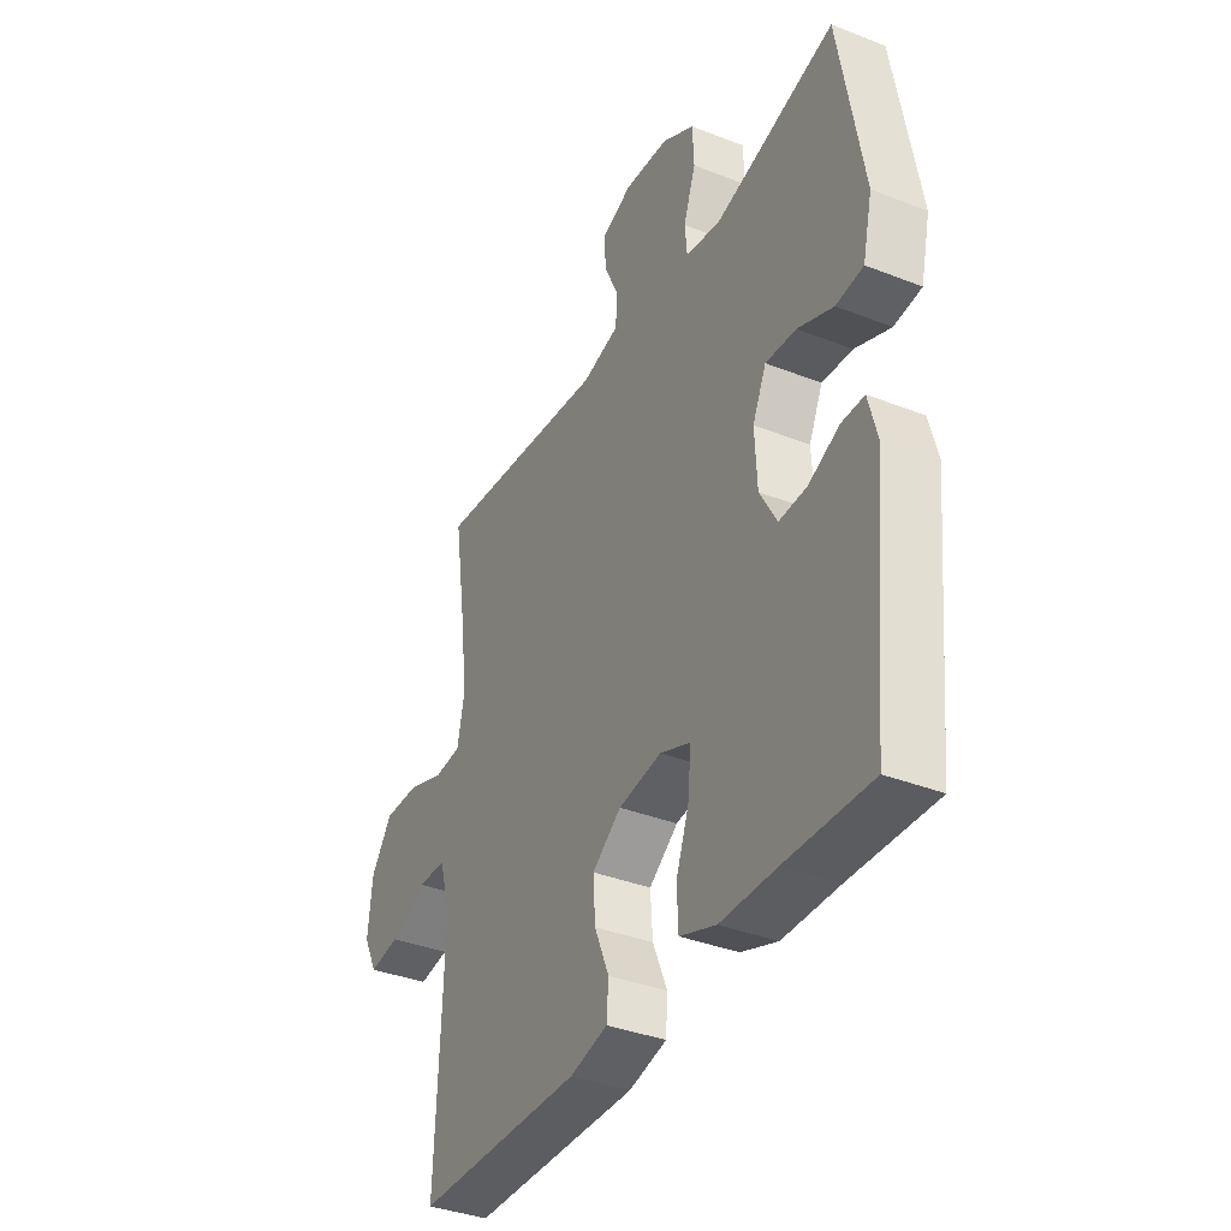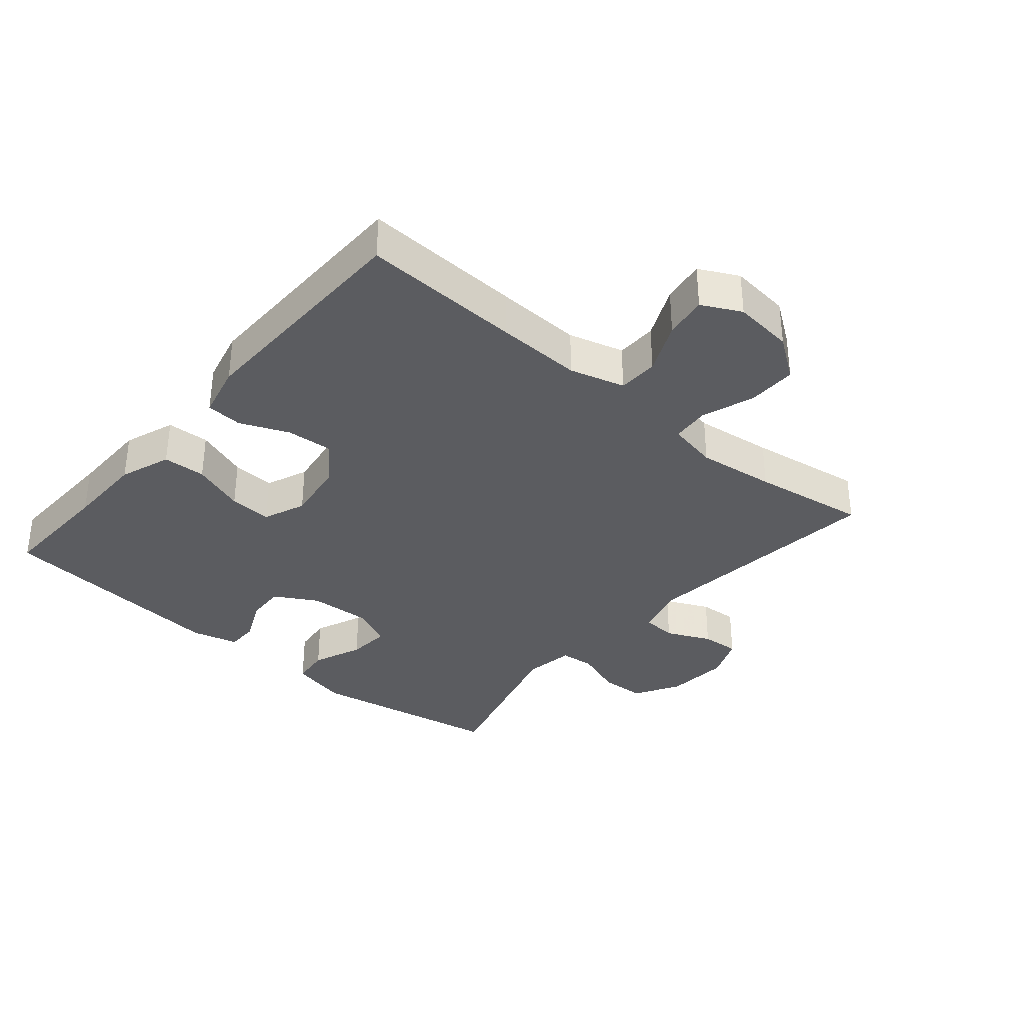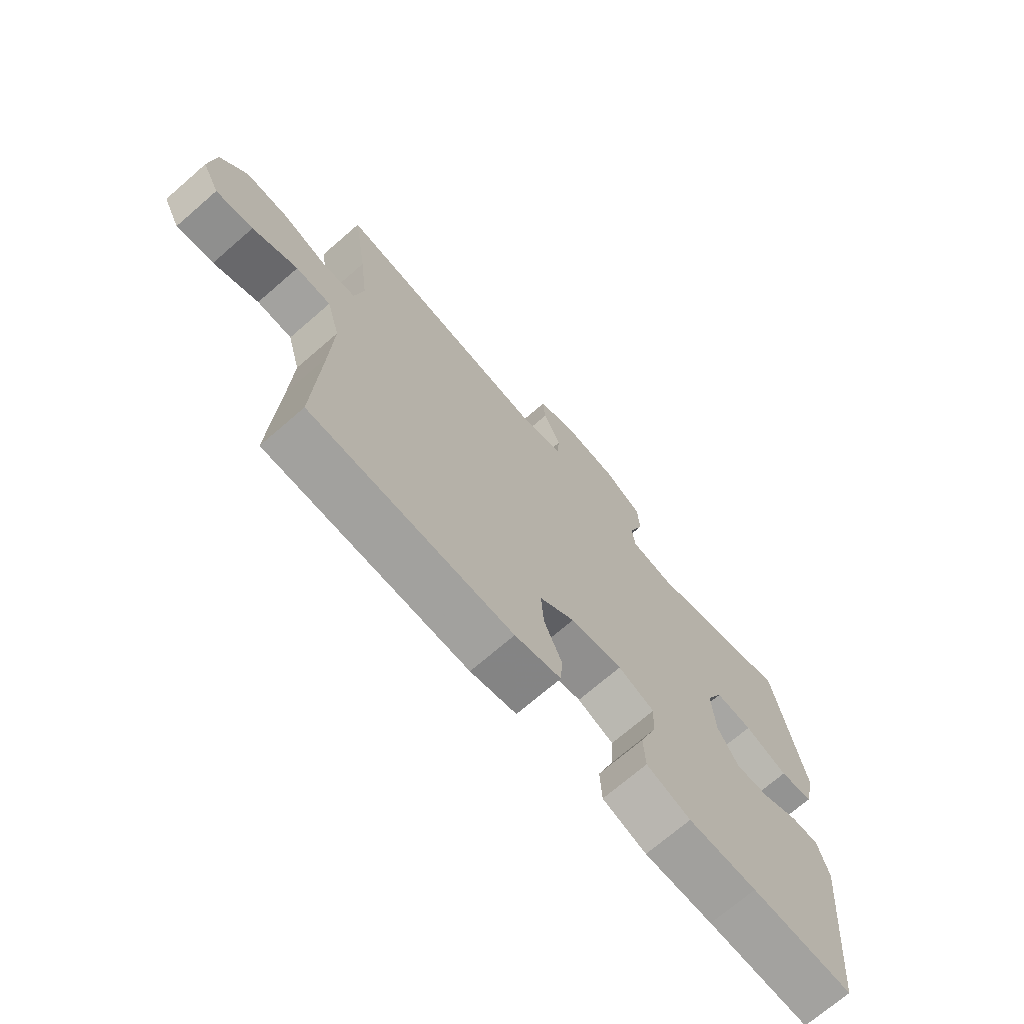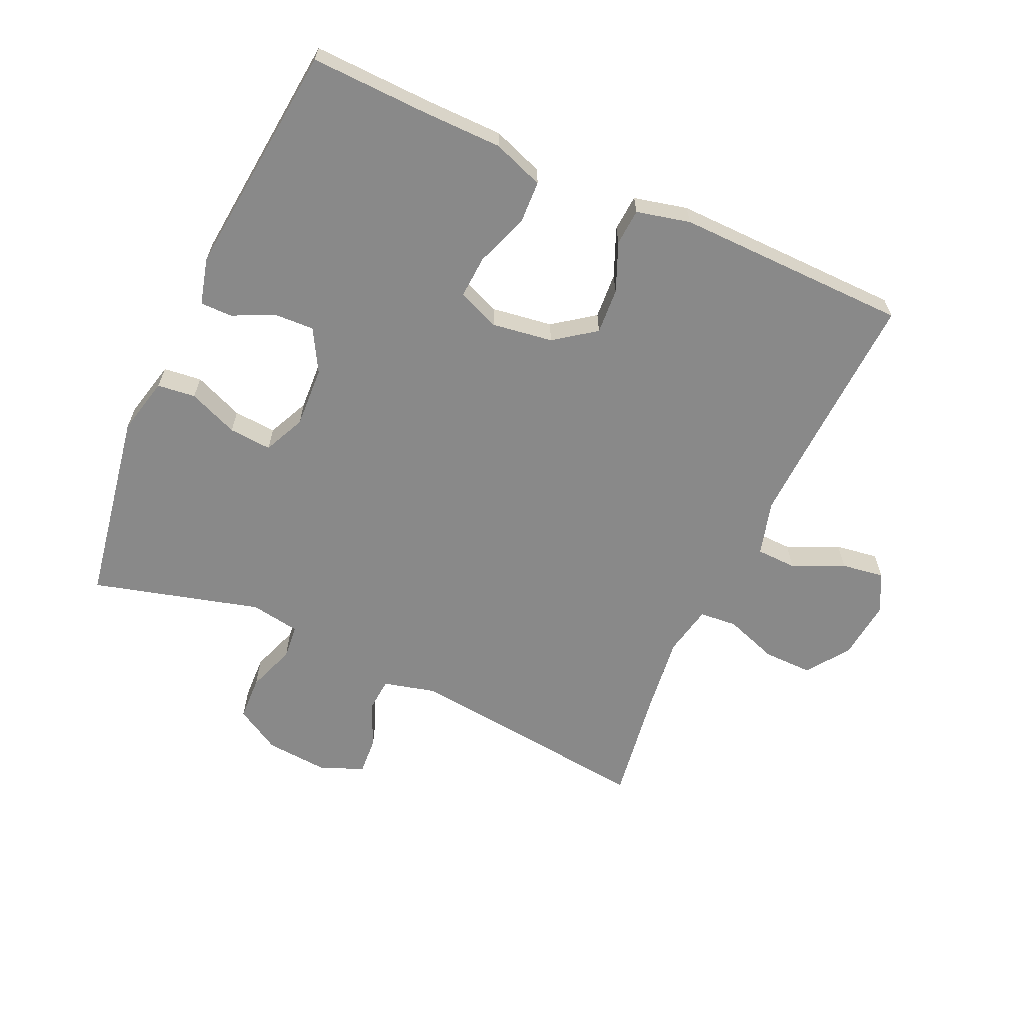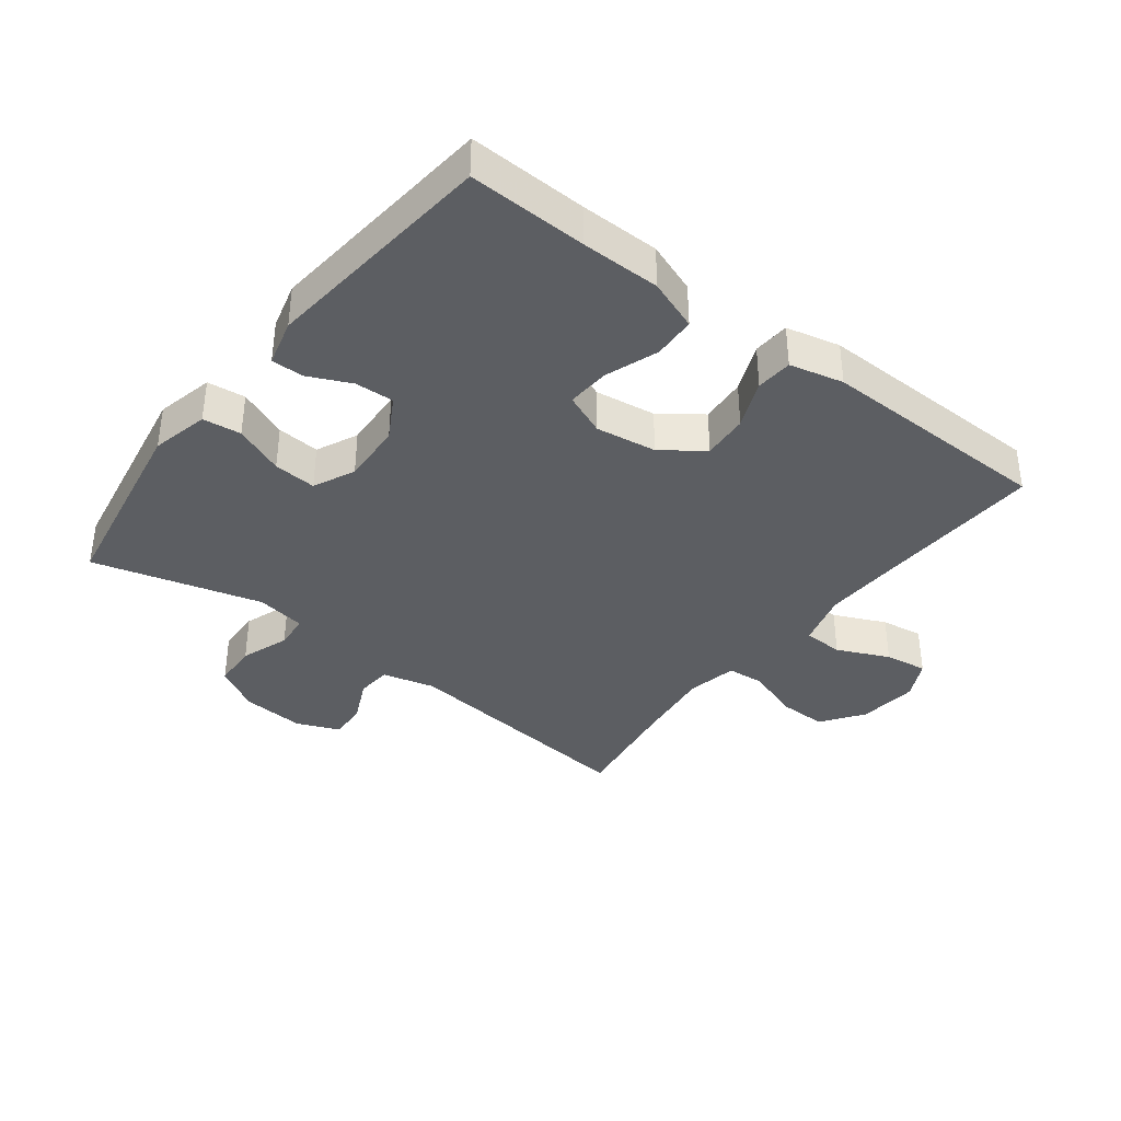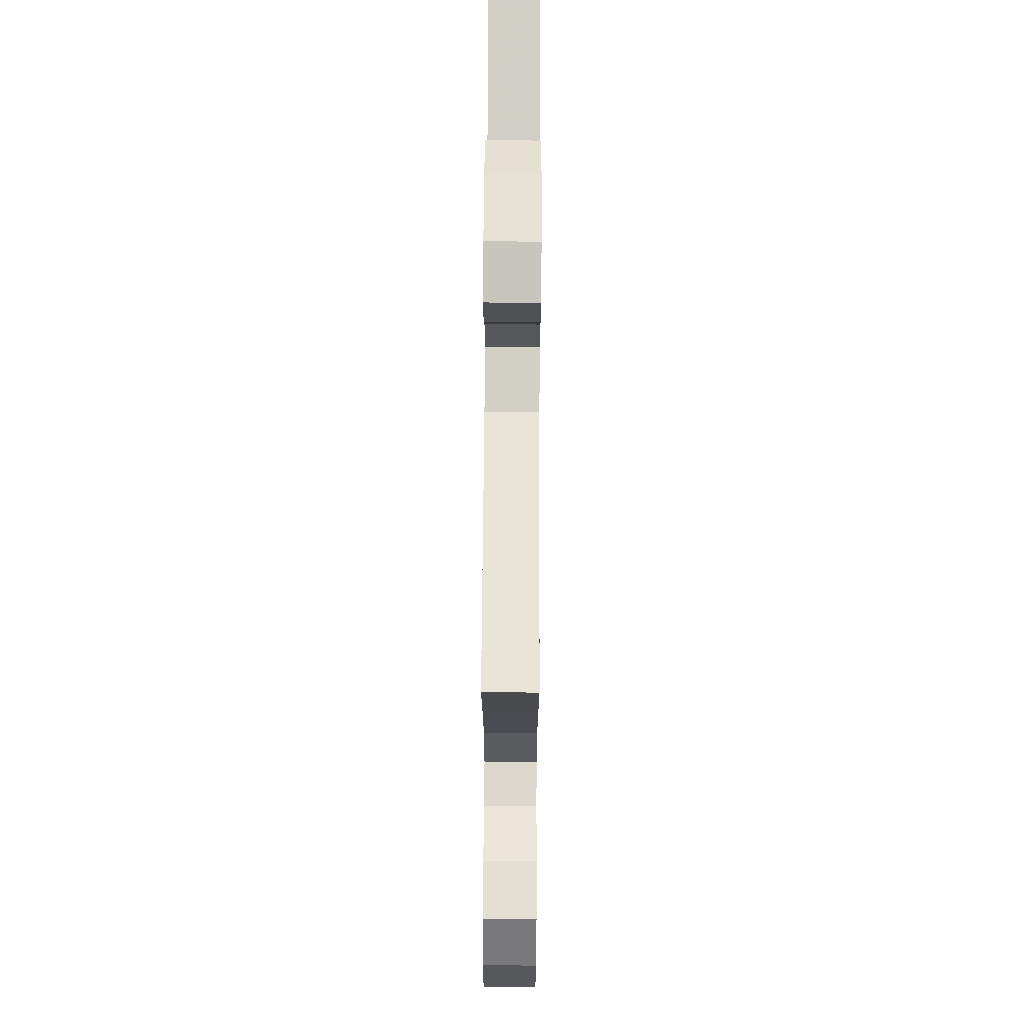
<metadata>
{"format":"obj","ext":"obj","renderer":"f3d","projection":"perspective","resolution":1024,"background":"white","views":[{"elev":-36.9,"azim":63.1,"up":"+Z"},{"elev":-34.7,"azim":-130.3,"up":"+Y"},{"elev":-71.3,"azim":-49.1,"up":"+Z"},{"elev":-63.1,"azim":155.5,"up":"+Y"},{"elev":-37.5,"azim":142.4,"up":"+Y"},{"elev":67.6,"azim":-89.7,"up":"+Z"}]}
</metadata>
<code>
v -0.5 0.07 0.5
v -0.111 0.07 0.457
v -0.029 0.07 0.478
v -0.025 0.07 0.533
v -0.057 0.07 0.602
v -0.061 0.07 0.662
v 0.007 0.07 0.69
v 0.106 0.07 0.682
v 0.177 0.07 0.641
v 0.18 0.07 0.571
v 0.153 0.07 0.495
v 0.158 0.07 0.441
v 0.236 0.07 0.428
v 0.5 0.07 0.5
v 0.553 0.07 0.195
v 0.532 0.07 0.105
v 0.472 0.07 0.098
v 0.394 0.07 0.13
v 0.327 0.07 0.135
v 0.297 0.07 0.07
v 0.302 0.07 -0.026
v 0.34 0.07 -0.093
v 0.401 0.07 -0.09
v 0.468 0.07 -0.059
v 0.518 0.07 -0.059
v 0.537 0.07 -0.132
v 0.5 0.07 -0.5
v 0.315 0.07 -0.494
v 0.191 0.07 -0.493
v 0.111 0.07 -0.464
v 0.108 0.07 -0.397
v 0.138 0.07 -0.314
v 0.142 0.07 -0.247
v 0.076 0.07 -0.22
v -0.019 0.07 -0.234
v -0.083 0.07 -0.281
v -0.078 0.07 -0.353
v -0.046 0.07 -0.429
v -0.05 0.07 -0.486
v -0.134 0.07 -0.506
v -0.5 0.07 -0.5
v -0.489 0.07 -0.251
v -0.484 0.07 -0.117
v -0.508 0.07 -0.031
v -0.571 0.07 -0.029
v -0.652 0.07 -0.066
v -0.719 0.07 -0.076
v -0.75 0.07 -0.015
v -0.74 0.07 0.079
v -0.693 0.07 0.145
v -0.616 0.07 0.144
v -0.533 0.07 0.115
v -0.474 0.07 0.12
v -0.458 0.07 0.199
v -0.473 0.07 0.321
v -0.5 0 0.5
v -0.111 0 0.457
v -0.029 0 0.478
v -0.025 0 0.533
v -0.057 0 0.602
v -0.061 0 0.662
v 0.007 0 0.69
v 0.106 0 0.682
v 0.177 0 0.641
v 0.18 0 0.571
v 0.153 0 0.495
v 0.158 0 0.441
v 0.236 0 0.428
v 0.5 0 0.5
v 0.553 0 0.195
v 0.532 0 0.105
v 0.472 0 0.098
v 0.394 0 0.13
v 0.327 0 0.135
v 0.297 0 0.07
v 0.302 0 -0.026
v 0.34 0 -0.093
v 0.401 0 -0.09
v 0.468 0 -0.059
v 0.518 0 -0.059
v 0.537 0 -0.132
v 0.5 0 -0.5
v 0.315 0 -0.494
v 0.191 0 -0.493
v 0.111 0 -0.464
v 0.108 0 -0.397
v 0.138 0 -0.314
v 0.142 0 -0.247
v 0.076 0 -0.22
v -0.019 0 -0.234
v -0.083 0 -0.281
v -0.078 0 -0.353
v -0.046 0 -0.429
v -0.05 0 -0.486
v -0.134 0 -0.506
v -0.5 0 -0.5
v -0.489 0 -0.251
v -0.484 0 -0.117
v -0.508 0 -0.031
v -0.571 0 -0.029
v -0.652 0 -0.066
v -0.719 0 -0.076
v -0.75 0 -0.015
v -0.74 0 0.079
v -0.693 0 0.145
v -0.616 0 0.144
v -0.533 0 0.115
v -0.474 0 0.12
v -0.458 0 0.199
v -0.473 0 0.321
f 50 51 52
f 49 50 52
f 48 49 52
f 47 48 52
f 46 47 52
f 45 46 52
f 44 45 52 53
f 43 44 53
f 42 43 53 54
f 41 42 54
f 40 41 54
f 39 40 54
f 38 39 54
f 37 38 54
f 30 31 32
f 29 30 32
f 28 29 32
f 28 32 33
f 27 28 33
f 26 27 33
f 25 26 33
f 24 25 33
f 23 24 33
f 22 23 33 34
f 16 17 18
f 15 16 18
f 14 15 18
f 13 14 18
f 12 13 18 19
f 9 10 11
f 8 9 11
f 7 8 11
f 6 7 11
f 5 6 11
f 4 5 11
f 3 4 11 12
f 12 19 20
f 3 12 20
f 2 3 20
f 36 37 54 55
f 1 2 20
f 55 1 20
f 36 55 20
f 35 36 20
f 21 22 34 35
f 20 21 35
f 107 106 105
f 107 105 104
f 107 104 103
f 107 103 102
f 107 102 101
f 107 101 100
f 108 107 100 99
f 108 99 98
f 109 108 98 97
f 109 97 96
f 109 96 95
f 109 95 94
f 109 94 93
f 109 93 92
f 87 86 85
f 87 85 84
f 87 84 83
f 88 87 83
f 88 83 82
f 88 82 81
f 88 81 80
f 88 80 79
f 88 79 78
f 89 88 78 77
f 73 72 71
f 73 71 70
f 73 70 69
f 73 69 68
f 74 73 68 67
f 66 65 64
f 66 64 63
f 66 63 62
f 66 62 61
f 66 61 60
f 66 60 59
f 67 66 59 58
f 75 74 67
f 75 67 58
f 75 58 57
f 110 109 92 91
f 75 57 56
f 75 56 110
f 75 110 91
f 75 91 90
f 90 89 77 76
f 90 76 75
f 1 56 57 2
f 2 57 58 3
f 3 58 59 4
f 4 59 60 5
f 5 60 61 6
f 6 61 62 7
f 7 62 63 8
f 8 63 64 9
f 9 64 65 10
f 10 65 66 11
f 11 66 67 12
f 12 67 68 13
f 13 68 69 14
f 14 69 70 15
f 15 70 71 16
f 16 71 72 17
f 17 72 73 18
f 18 73 74 19
f 19 74 75 20
f 20 75 76 21
f 21 76 77 22
f 22 77 78 23
f 23 78 79 24
f 24 79 80 25
f 25 80 81 26
f 26 81 82 27
f 27 82 83 28
f 28 83 84 29
f 29 84 85 30
f 30 85 86 31
f 31 86 87 32
f 32 87 88 33
f 33 88 89 34
f 34 89 90 35
f 35 90 91 36
f 36 91 92 37
f 37 92 93 38
f 38 93 94 39
f 39 94 95 40
f 40 95 96 41
f 41 96 97 42
f 42 97 98 43
f 43 98 99 44
f 44 99 100 45
f 45 100 101 46
f 46 101 102 47
f 47 102 103 48
f 48 103 104 49
f 49 104 105 50
f 50 105 106 51
f 51 106 107 52
f 52 107 108 53
f 53 108 109 54
f 54 109 110 55
f 55 110 56 1

</code>
